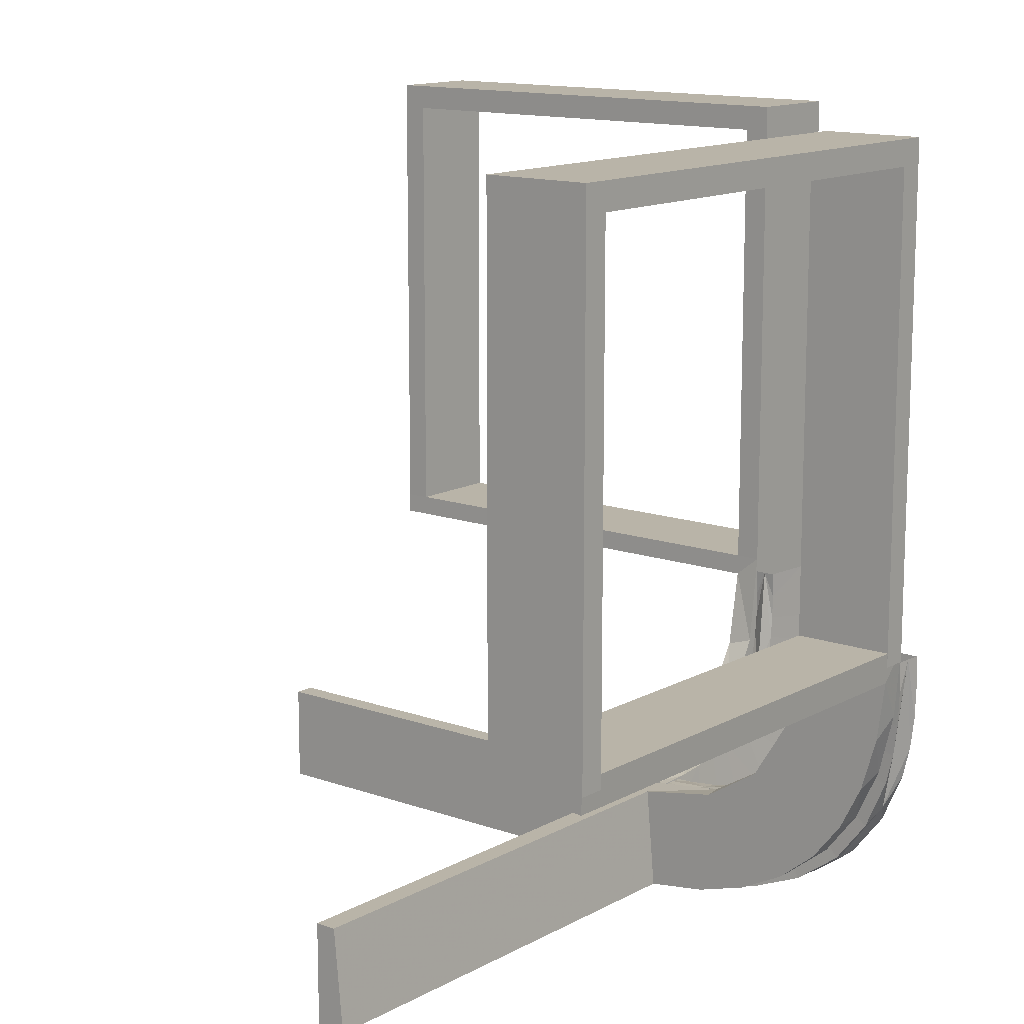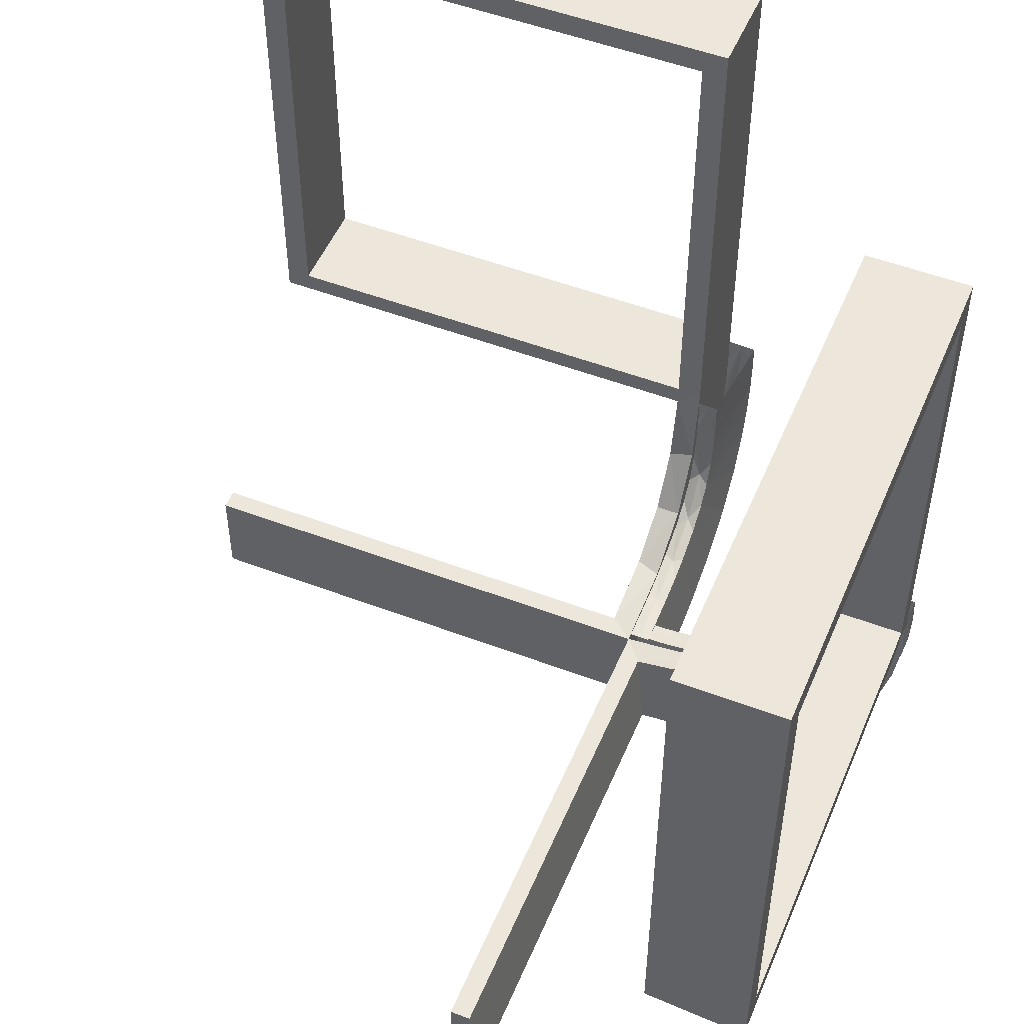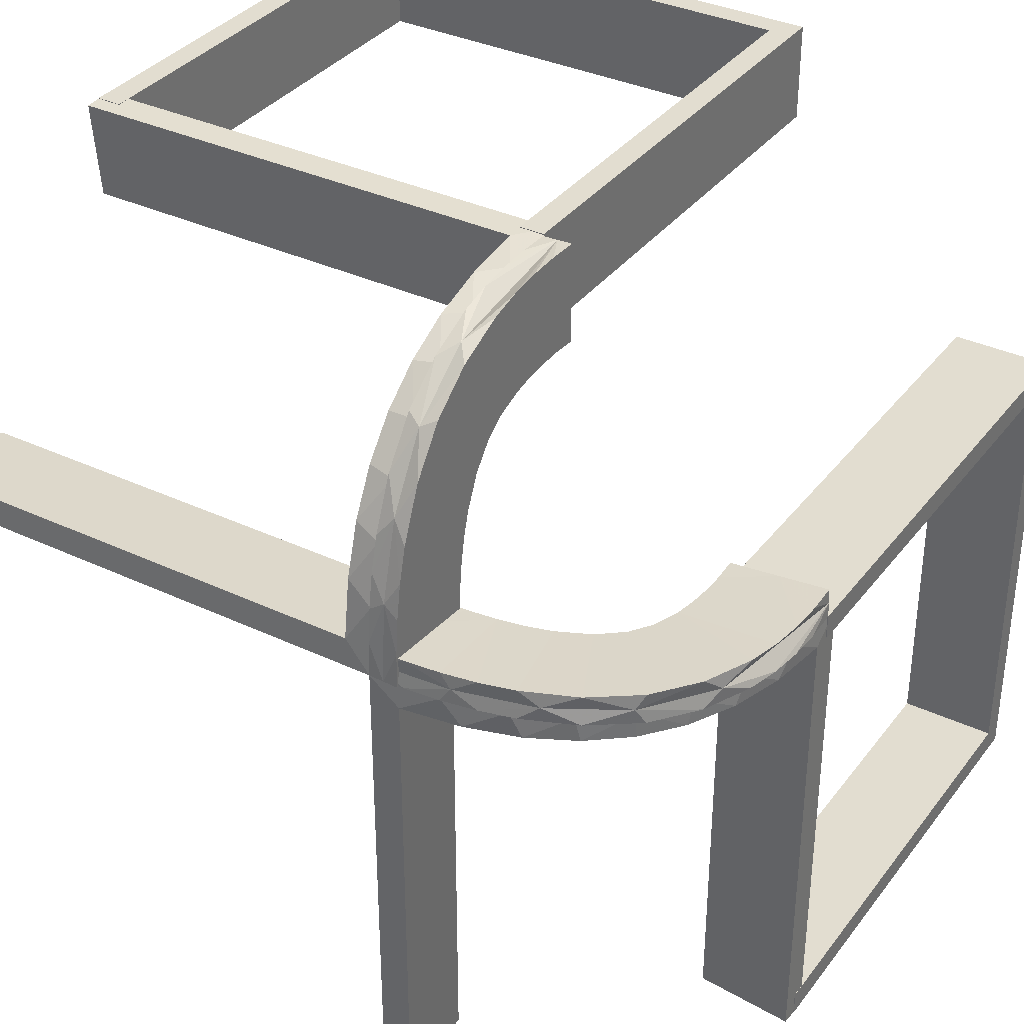
<metadata>
{"format":"obj","ext":"obj","renderer":"f3d","projection":"perspective","resolution":1024,"background":"white","views":[{"elev":13.3,"azim":129.1,"up":"+Z"},{"elev":51.2,"azim":112.5,"up":"+Z"},{"elev":35.3,"azim":-148.0,"up":"+Y"}]}
</metadata>
<code>
v 0 0 -0.2861
v 0 0 -0.1861
v 0 0.2796 -0.1157
v 0 0.299 -0.06418
v 0 0.03509 -0.2852
v 0 0.1047 -0.2768
v 0 0.1296 -0.2657
v 0 0.06937 -0.2805
v 0 0.1521 -0.1383
v 0 0.1891 -0.07522
v 0 -0.5 -0.2861
v 0 -0.5 -0.2361
v 0 -0.5 -0.1861
v 0 0.2878 -0.1259
v 0 0.2558 -0.1669
v 0 0.3 0
v 0 0.3 0.5
v 0 0.3 0.01389
v 0 -0.375 -0.2111
v 0 -0.375 -0.2361
v 0 -0.375 -0.2611
v 0 0.07007 -0.2823
v 0 0.1808 -0.2419
v 0 0.1901 -0.247
v 0 -0.25 -0.2111
v 0 -0.25 -0.2861
v 0 -0.25 -0.2361
v 0 -0.25 -0.2611
v 0 0.2999 -0.03265
v 0 0.2345 -0.2149
v 0 0.2951 -0.0954
v 0 0.2666 -0.1739
v 0 0.1387 -0.2682
v 0 0.2944 -0.05548
v 0 0.2987 -0.001204
v 0 0.2 0
v 0 0.2 0.5
v 0 0.2 0.01389
v 0 0.2229 -0.209
v 0 0.08911 -0.1752
v -0.3012 0 -0.03153
v -0.003674 0.02499 -0.2356
v 0.475 0.3 0
v 0.475 0.3 0.475
v 0.475 0.2 0
v 0.475 0.2 0.475
v -0.00725 0 -0.1864
v -0.01478 0.08027 -0.2816
v -0.01478 0.2275 -0.2221
v -0.01478 0.2765 -0.1566
v -0.01478 0.1582 -0.2621
v -0.01478 0.2993 -0.001204
v -0.01478 -4.387e-05 -0.2867
v -0.007257 0.02041 -0.1863
v -0.1957 0 -0.08945
v -0.06573 0 -0.1823
v -0.2 0 0
v -0.2 0 0.5
v -0.2 -0.475 0
v -0.2 -0.475 0.475
v -0.2 -0.5 0
v -0.2 -0.5 0.5
v -0.2 -0.025 0
v -0.2 -0.025 0.475
v -0.02957 -0.2625 -0.2849
v -0.02957 0.1485 -0.1573
v -0.02957 0.06565 -0.1835
v -0.02957 0.09254 -0.1787
v -0.02957 0.007163 -0.1876
v -0.02957 0.1048 -0.278
v -0.02957 0.3002 -0.06436
v -0.02957 0.2011 -0.04954
v -0.02957 0.1906 -0.248
v -0.02957 0.2499 -0.001204
v -0.02957 0.2676 -0.1746
v -0.02957 0.2353 -0.2158
v -0.02957 0.2889 -0.1264
v -0.02957 0.2999 -0.001204
v -0.02957 0.03693 -0.1864
v -0.02957 0.2014 -0.02602
v -0.02957 0.139 -0.2694
v -0.02957 -0.025 -0.2849
v -0.02957 0.03506 -0.2864
v -0.02957 0.1956 -0.09066
v -0.02957 -0.5 -0.2849
v -0.02957 0.1865 -0.1173
v -0.02957 0.1718 -0.1386
v -0.02957 0.1168 -0.1719
v -0.02957 0.07012 -0.2835
v -0.02957 0.3011 -0.03274
v -0.02957 0.1999 -0.001204
v -0.02957 0.003538 -0.2374
v -0.02957 0.1991 -0.07125
v -0.02957 -8.726e-05 -0.2873
v -0.02957 0.2963 -0.0957
v -0.00458 0.2493 -0.001204
v -0.00458 0.003585 -0.2368
v -0.2952 0.02957 -0.0942
v -0.2346 0.02957 -0.2137
v -0.3 0.02957 -0.03145
v -0.1296 0 -0.2657
v -0.1901 0.02957 -0.2458
v -0.2766 0.01478 -0.1554
v -0.1999 -0.025 -0.006515
v -0.1999 -0.1833 -0.006515
v -0.1999 -0.3417 -0.006515
v -0.1999 -0.5 -0.006515
v -0.1999 0.02041 0
v -0.02728 -0.2625 -0.2602
v -0.02728 -0.3812 -0.2602
v -0.06154 0.0102 -0.1828
v -0.1521 0 -0.1383
v -0.1521 -0.025 -0.1383
v -0.1855 -0.025 -0.2389
v -0.225 -0.375 0.01389
v -0.225 -0.25 0.01389
v -0.1113 0.0102 -0.1725
v 0.1833 0.1999 -0.006515
v 0.1833 0.02041 -0.186
v -0.2994 0.01478 0
v -0.09678 -0.025 -0.1726
v 0.25 0 -0.2111
v 0.25 0 -0.2861
v 0.25 0 -0.2361
v 0.25 0 -0.2611
v 0.25 0.25 0.01389
v 0.25 0.225 0.01389
v 0.25 0.275 0.01389
v 0.25 0.2 0.01389
v -0.1865 -0.025 -0.08288
v -0.275 -0.375 0.01389
v -0.275 -0.25 0.01389
v -0.07016 0.02957 -0.2811
v -0.2558 0 -0.1669
v -0.2755 -0.025 -0.127
v -0.1999 0.0102 0
v -0.2667 0.02957 -0.1727
v -0.2275 0.01478 -0.2209
v -0.03515 0 -0.2852
v -0.1718 0.02041 -0.1373
v -0.1991 0.02041 -0.07002
v -0.2677 0 -0.1734
v -0.1866 0 -0.1161
v 0.2625 0.02499 -0.2354
v 0.2625 0.2246 -0.008806
v 0.2625 0.2988 -0.01568
v 0.2625 0.02957 -0.2849
v 0.2625 0.2493 -0.0111
v 0.2625 0.0227 -0.2107
v 0.2625 0.02728 -0.2602
v 0.2625 0.2741 -0.01339
v 0.375 0 -0.2111
v 0.375 0 -0.2361
v 0.375 0 -0.2611
v 0.375 0.25 0.01389
v 0.375 0.225 0.01389
v 0.375 0.275 0.01389
v -0.03517 0.02957 -0.284
v -0.2879 0.02957 -0.1247
v -0.2015 0 -0.02482
v -0.03701 0 -0.1852
v -0.07021 0 -0.2823
v -0.2229 0 -0.209
v -0.2229 -0.025 -0.209
v -0.3 0 0
v -0.3 0 0.5
v -0.3 -0.475 0
v -0.3 -0.475 0.475
v -0.3 -0.5 0
v -0.3 -0.5 0.5
v -0.3 -0.025 0
v -0.3 -0.025 0.475
v -0.01937 0.1904 -0.1079
v -0.01937 0.1583 -0.1506
v -0.01937 0.06145 -0.184
v -0.01937 0.1113 -0.1737
v -0.01937 0.007167 -0.1875
v -0.01937 0.1999 -0.001204
v -0.3002 0 -0.06316
v -0.1808 0 -0.2419
v 0.025 0.1865 -0.08288
v 0.025 0.2988 -0.01568
v 0.025 0.2528 -0.1716
v 0.025 0.08889 -0.2769
v 0.025 0.02957 -0.2849
v 0.025 0.1521 -0.1383
v 0.025 0.1999 -0.006515
v 0.025 0.1409 -0.2616
v 0.025 0.2755 -0.127
v 0.025 0.3 0
v 0.025 0.3 0.475
v 0.025 0.1855 -0.2389
v 0.025 0.2908 -0.075
v 0.025 0.09678 -0.1726
v 0.025 0.2 0
v 0.025 0.2 0.475
v 0.025 0.02041 -0.186
v 0.025 0.2229 -0.209
v -0.009161 0.201 -0.04952
v -0.009161 0.2013 -0.02601
v -0.009161 0.007171 -0.1875
v -0.009161 0.03693 -0.1863
v -0.009161 0.1864 -0.1173
v -0.009161 0.1484 -0.1572
v -0.009161 0.1168 -0.1718
v -0.009161 0.06564 -0.1834
v -0.009161 0.1998 -0.001204
v -0.009161 0.199 -0.07123
v -0.009161 0.1717 -0.1385
v -0.009161 0.09252 -0.1786
v -0.009161 0.1955 -0.09062
v -0.2908 -0.025 -0.075
v -0.09262 0 -0.1775
v -0.1583 0.01478 -0.2609
v 0.5 0 -0.2861
v 0.5 0 -0.2361
v 0.5 0 -0.1861
v 0.5 0.02499 -0.2354
v 0.5 0.2988 -0.01568
v 0.5 0.25 0.01389
v 0.5 0.02957 -0.2849
v 0.5 0.2493 -0.0111
v 0.5 0.1999 -0.006515
v 0.5 0.3 0
v 0.5 0.3 0.5
v 0.5 0.3 0.01389
v 0.5 0.2 0
v 0.5 0.2 0.5
v 0.5 0.2 0.01389
v 0.5 0.02041 -0.186
v -0.1718 0 -0.1374
v -0.1409 -0.025 -0.2616
v -0.2011 0.02041 -0.04832
v -0.007254 0.0102 -0.1863
v -0.1956 0.02041 -0.08941
v -0.06573 0.02041 -0.1822
v -0.1169 0.02041 -0.1706
v -0.08889 -0.025 -0.2769
v -0.1485 0.02041 -0.156
v -0.299 0.02957 -0.06298
v -0.1391 0 -0.2682
v -0.1584 0.0102 -0.1494
v -0.2741 -0.2625 -0.01339
v -0.2741 -0.3812 -0.01339
v -0.2528 -0.025 -0.1716
v -0.2354 0 -0.2146
v -0.1992 0 -0.07005
v -0.1049 0 -0.2768
v -0.08911 0 -0.1752
v -0.1865 0.02041 -0.1161
v -0.003626 0 -0.2362
v -0.03702 0.02041 -0.1851
v -0.2988 -0.2625 -0.01568
v -0.2988 0.02957 0
v -0.2988 -0.025 -0.01568
v -0.2988 -0.5 -0.01568
v -0.1905 0.0102 -0.1067
v -0.1486 0 -0.1561
v -0.08036 0.01478 -0.2804
v -0.2 0 0
v -0.2 0 0.01389
v -0.2 -0.5 0.01389
v -0.2 -0.25 0.01389
v -0.09261 0.02041 -0.1774
v -8.774e-05 0.02957 -0.2849
v -0.1891 0 -0.07522
v 0.3417 0.1999 -0.006515
v 0.3417 0.02041 -0.186
v -0.1048 0.02957 -0.2756
v -0.06937 0 -0.2805
v -0.25 0 0
v -0.25 -0.5 0.01389
v -0.25 -0.375 0.01389
v -0.25 -0.25 0.01389
v -0.3 0 0
v -0.3 0 0.01389
v -0.3 -0.5 0.01389
v -0.2493 0.02499 0
v -0.2493 -0.2625 -0.0111
v -0.2493 -0.3812 -0.0111
v -0.2493 -0.5 -0.0111
v -0.2796 0 -0.1157
v -0.289 0 -0.1252
v -0.2012 0 -0.04834
v -0.0227 -0.2625 -0.2107
v -0.0227 -0.3812 -0.2107
v -4.387e-05 0.01478 -0.2855
v -0.2014 0.02041 -0.02481
v -0.02041 -0.025 -0.186
v -0.02041 -0.1833 -0.186
v -0.02041 -0.3417 -0.186
v -0.02041 -0.5 -0.186
v -0.1169 0 -0.1707
v -0.1388 0.02957 -0.267
v -0.2964 0 -0.0945
v 0.3813 0.02499 -0.2354
v 0.3813 0.2246 -0.008806
v 0.3813 0.2493 -0.0111
v 0.3813 0.0227 -0.2107
v 0.3813 0.02728 -0.2602
v 0.3813 0.2741 -0.01339
v -0.2944 0 -0.05548
v -0.1907 0 -0.2468
v -0.2246 -0.2625 -0.008806
v -0.2246 -0.3812 -0.008806
v -0.02499 -0.2625 -0.2354
v -0.02499 -0.3812 -0.2354
v -0.02499 -0.5 -0.2354
f 165 166 172
f 168 172 166
f 170 169 168
f 166 170 168
f 57 63 64
f 60 58 64
f 62 60 61
f 58 60 62
f 58 62 170
f 62 61 169
f 57 58 166
f 64 63 171
f 59 60 168
f 60 64 172
f 57 165 171
f 59 167 169
f 165 172 171
f 169 167 168
f 57 64 58
f 60 59 61
f 58 170 166
f 62 169 170
f 57 166 165
f 64 171 172
f 59 168 167
f 60 172 168
f 57 171 63
f 59 169 61
f 119 197 2
f 2 197 40
f 186 9 194
f 268 119 217
f 2 217 119
f 217 230 268
f 9 186 181
f 10 181 187
f 118 129 38
f 229 267 223
f 267 229 129
f 118 267 129
f 1 8 185
f 123 1 185
f 188 184 7
f 7 23 188
f 215 123 147
f 23 39 192
f 183 198 39
f 15 3 189
f 3 34 193
f 34 18 182
f 146 182 18
f 146 226 219
f 146 18 226
f 2 40 8
f 40 9 23
f 7 8 40
f 23 9 39
f 15 39 9
f 9 10 15
f 10 38 34
f 34 3 10
f 157 128 126
f 155 126 127
f 127 38 129
f 156 127 129
f 126 38 127
f 128 18 126
f 38 126 18
f 226 18 128
f 220 155 156
f 129 229 156
f 229 220 156
f 226 157 220
f 155 220 157
f 128 157 226
f 125 154 153
f 124 153 152
f 216 217 152
f 122 152 217
f 153 216 152
f 215 216 154
f 153 154 216
f 123 215 154
f 124 122 2
f 217 2 122
f 1 124 2
f 123 125 1
f 124 1 125
f 151 301 298
f 148 298 297
f 297 223 267
f 222 223 297
f 301 219 222
f 222 298 301
f 298 222 297
f 146 219 301
f 267 145 297
f 187 145 118
f 267 118 145
f 148 145 187
f 182 151 148
f 151 182 146
f 182 148 187
f 301 151 146
f 193 182 187
f 187 181 193
f 183 186 198
f 183 189 181
f 186 183 181
f 186 194 192
f 184 194 197
f 197 185 184
f 184 188 194
f 198 186 192
f 300 150 144
f 296 144 149
f 149 197 119
f 119 268 149
f 144 197 149
f 150 147 185
f 185 144 150
f 144 185 197
f 300 147 150
f 299 268 230
f 218 299 230
f 218 300 296
f 300 218 221
f 218 296 299
f 147 300 221
f 230 217 216
f 218 216 215
f 215 221 218
f 216 218 230
f 220 223 222
f 229 223 220
f 222 219 226
f 220 222 226
f 197 194 40
f 9 40 194
f 9 181 10
f 10 187 38
f 118 38 187
f 8 184 185
f 123 185 147
f 184 8 7
f 23 192 188
f 215 147 221
f 39 198 192
f 183 39 15
f 15 189 183
f 3 193 189
f 34 182 193
f 2 8 1
f 40 23 7
f 10 3 15
f 38 18 34
f 157 126 155
f 155 127 156
f 125 153 124
f 124 152 122
f 123 154 125
f 151 298 148
f 148 297 145
f 181 189 193
f 194 188 192
f 300 144 296
f 296 149 299
f 268 299 149
f 290 2 289
f 2 249 289
f 113 121 112
f 291 13 290
f 2 290 13
f 13 291 292
f 112 266 130
f 266 261 104
f 105 104 261
f 262 107 106
f 106 263 262
f 105 263 106
f 1 82 270
f 26 65 82
f 232 101 238
f 101 232 180
f 11 85 65
f 180 114 163
f 245 134 163
f 134 245 135
f 282 135 212
f 302 212 255
f 253 276 255
f 253 256 277
f 253 277 276
f 2 270 249
f 249 180 112
f 2 1 270
f 249 101 180
f 134 112 163
f 112 134 266
f 266 302 261
f 302 266 282
f 131 273 274
f 273 115 116
f 116 263 261
f 115 263 116
f 274 116 261
f 132 274 276
f 261 276 274
f 277 132 276
f 272 115 273
f 263 115 262
f 262 115 272
f 277 272 131
f 273 131 272
f 132 277 131
f 28 27 20
f 27 25 19
f 12 19 13
f 25 13 19
f 20 19 12
f 11 21 12
f 20 12 21
f 26 28 21
f 27 2 25
f 13 25 2
f 1 2 27
f 26 1 28
f 27 28 1
f 243 279 280
f 279 304 305
f 305 106 107
f 281 305 107
f 244 281 256
f 281 244 280
f 280 305 281
f 253 244 256
f 106 305 304
f 104 105 304
f 106 304 105
f 279 104 304
f 255 279 243
f 243 253 255
f 255 104 279
f 244 253 243
f 212 104 255
f 130 104 212
f 130 212 135
f 245 164 113
f 245 130 135
f 113 130 245
f 113 114 121
f 121 232 238
f 289 238 82
f 164 114 113
f 110 307 306
f 307 286 285
f 285 290 289
f 290 285 291
f 306 285 289
f 109 82 65
f 82 109 306
f 306 289 82
f 110 109 65
f 286 292 291
f 308 292 286
f 308 307 110
f 110 85 308
f 308 286 307
f 65 85 110
f 292 12 13
f 308 11 12
f 11 308 85
f 12 292 308
f 272 281 107
f 262 272 107
f 281 277 256
f 272 277 281
f 249 121 289
f 121 249 112
f 112 130 113
f 266 104 130
f 105 261 263
f 82 238 270
f 26 82 1
f 101 270 238
f 232 114 180
f 11 65 26
f 114 164 163
f 245 163 164
f 134 135 282
f 282 212 302
f 302 255 276
f 270 101 249
f 180 163 112
f 134 282 266
f 302 276 261
f 131 274 132
f 273 116 274
f 28 20 21
f 27 19 20
f 26 21 11
f 243 280 244
f 279 305 280
f 114 232 121
f 121 238 289
f 110 306 109
f 307 285 306
f 285 286 291
f 178 91 80
f 93 178 72
f 80 72 178
f 173 178 93
f 86 173 84
f 84 173 93
f 87 173 86
f 200 207 178
f 208 199 178
f 200 178 199
f 203 211 173
f 208 173 211
f 173 209 203
f 174 209 173
f 173 208 178
f 174 173 87
f 66 88 176
f 174 176 204
f 176 88 68
f 87 66 174
f 175 176 68
f 79 175 67
f 69 177 79
f 175 206 210
f 205 176 210
f 175 177 202
f 79 177 175
f 206 175 202
f 176 175 210
f 209 174 204
f 96 207 200
f 96 200 199
f 208 211 31
f 203 209 32
f 211 203 14
f 199 208 4
f 35 96 29
f 4 29 96
f 199 4 96
f 205 33 24
f 210 6 33
f 97 206 202
f 202 201 97
f 206 22 6
f 22 206 97
f 24 30 204
f 97 1 5
f 5 22 97
f 52 35 29
f 31 52 4
f 29 4 52
f 50 52 31
f 32 50 14
f 14 50 31
f 49 50 32
f 90 78 52
f 95 71 52
f 90 52 71
f 75 77 50
f 95 50 77
f 76 75 49
f 50 95 52
f 51 24 33
f 49 51 73
f 51 49 24
f 51 33 6
f 48 51 6
f 5 48 22
f 22 48 6
f 1 53 5
f 73 51 81
f 51 48 70
f 70 48 89
f 89 48 83
f 53 83 48
f 53 94 83
f 53 48 5
f 74 78 90
f 74 90 71
f 95 77 84
f 75 76 87
f 77 75 86
f 71 95 93
f 91 74 80
f 72 80 74
f 71 72 74
f 81 88 73
f 70 68 81
f 92 89 83
f 83 94 92
f 89 67 70
f 67 89 92
f 66 87 76
f 92 69 79
f 79 67 92
f 66 176 174
f 176 205 204
f 175 68 67
f 177 201 202
f 211 14 31
f 209 30 32
f 203 32 14
f 208 31 4
f 205 24 204
f 210 33 205
f 206 6 210
f 30 209 204
f 49 32 30
f 75 50 49
f 49 73 76
f 49 30 24
f 51 70 81
f 95 84 93
f 75 87 86
f 77 86 84
f 71 93 72
f 88 66 73
f 68 88 81
f 67 68 70
f 66 76 73
f 136 260 160
f 247 136 284
f 160 284 136
f 257 136 247
f 143 257 55
f 55 257 247
f 231 257 143
f 288 108 136
f 141 233 136
f 288 136 233
f 250 235 257
f 141 257 235
f 257 140 250
f 242 140 257
f 257 141 136
f 242 257 231
f 258 293 117
f 242 117 239
f 117 293 213
f 231 258 242
f 111 117 213
f 161 111 56
f 47 234 161
f 111 236 264
f 237 117 264
f 111 234 252
f 161 234 111
f 236 111 252
f 117 111 264
f 140 242 239
f 278 108 288
f 278 288 233
f 141 235 98
f 250 140 137
f 235 250 159
f 233 141 240
f 254 278 100
f 240 100 278
f 233 240 278
f 237 294 102
f 264 269 294
f 42 236 252
f 252 54 42
f 236 133 269
f 133 236 42
f 102 99 239
f 42 265 158
f 158 133 42
f 120 254 100
f 98 120 240
f 100 240 120
f 103 120 98
f 137 103 159
f 159 103 98
f 138 103 137
f 41 275 120
f 295 179 120
f 41 120 179
f 142 283 103
f 295 103 283
f 246 142 138
f 103 295 120
f 214 102 294
f 138 214 303
f 214 138 102
f 214 294 269
f 259 214 269
f 158 259 133
f 133 259 269
f 265 287 158
f 303 214 241
f 214 259 248
f 248 259 162
f 162 259 139
f 287 139 259
f 287 1 139
f 287 259 158
f 271 275 41
f 271 41 179
f 295 283 55
f 142 246 231
f 283 142 143
f 179 295 247
f 260 271 160
f 284 160 271
f 179 284 271
f 241 293 303
f 248 213 241
f 251 162 139
f 139 1 251
f 162 56 248
f 56 162 251
f 258 231 246
f 251 47 161
f 161 56 251
f 258 117 242
f 117 237 239
f 111 213 56
f 234 54 252
f 235 159 98
f 140 99 137
f 250 137 159
f 141 98 240
f 237 102 239
f 264 294 237
f 236 269 264
f 99 140 239
f 138 137 99
f 142 103 138
f 138 303 246
f 138 99 102
f 214 248 241
f 295 55 247
f 142 231 143
f 283 143 55
f 179 247 284
f 293 258 303
f 213 293 241
f 56 213 248
f 258 246 303
f 36 37 196
f 46 196 37
f 228 227 46
f 37 228 46
f 16 190 191
f 44 17 191
f 225 44 224
f 17 44 225
f 17 225 228
f 225 224 227
f 16 17 37
f 191 190 195
f 43 44 46
f 44 191 196
f 16 36 195
f 43 45 227
f 36 196 195
f 227 45 46
f 16 191 17
f 44 43 224
f 17 228 37
f 225 227 228
f 16 37 36
f 191 195 196
f 43 46 45
f 44 196 46
f 16 195 190
f 43 227 224

</code>
